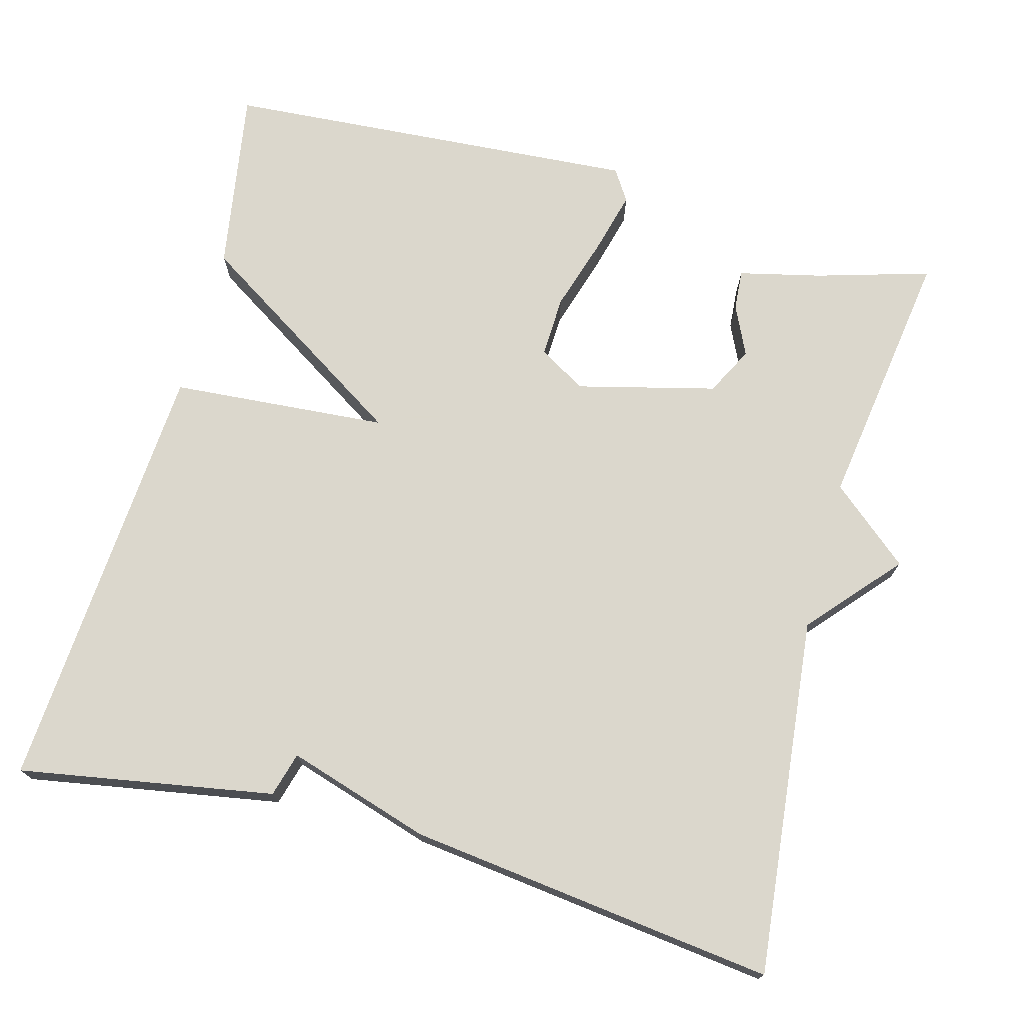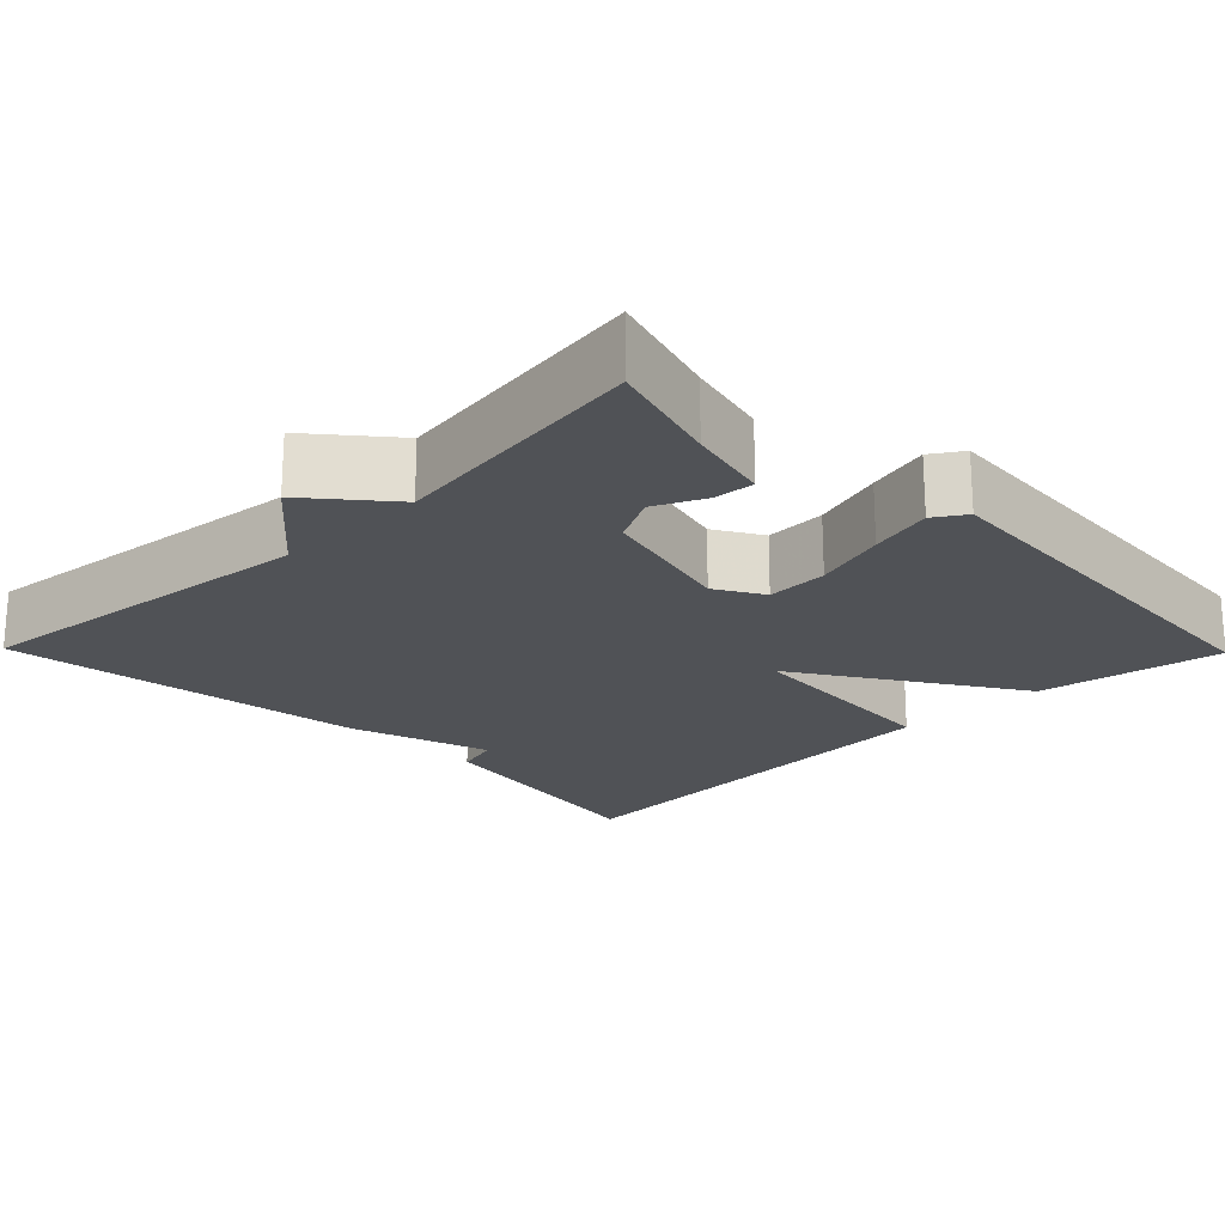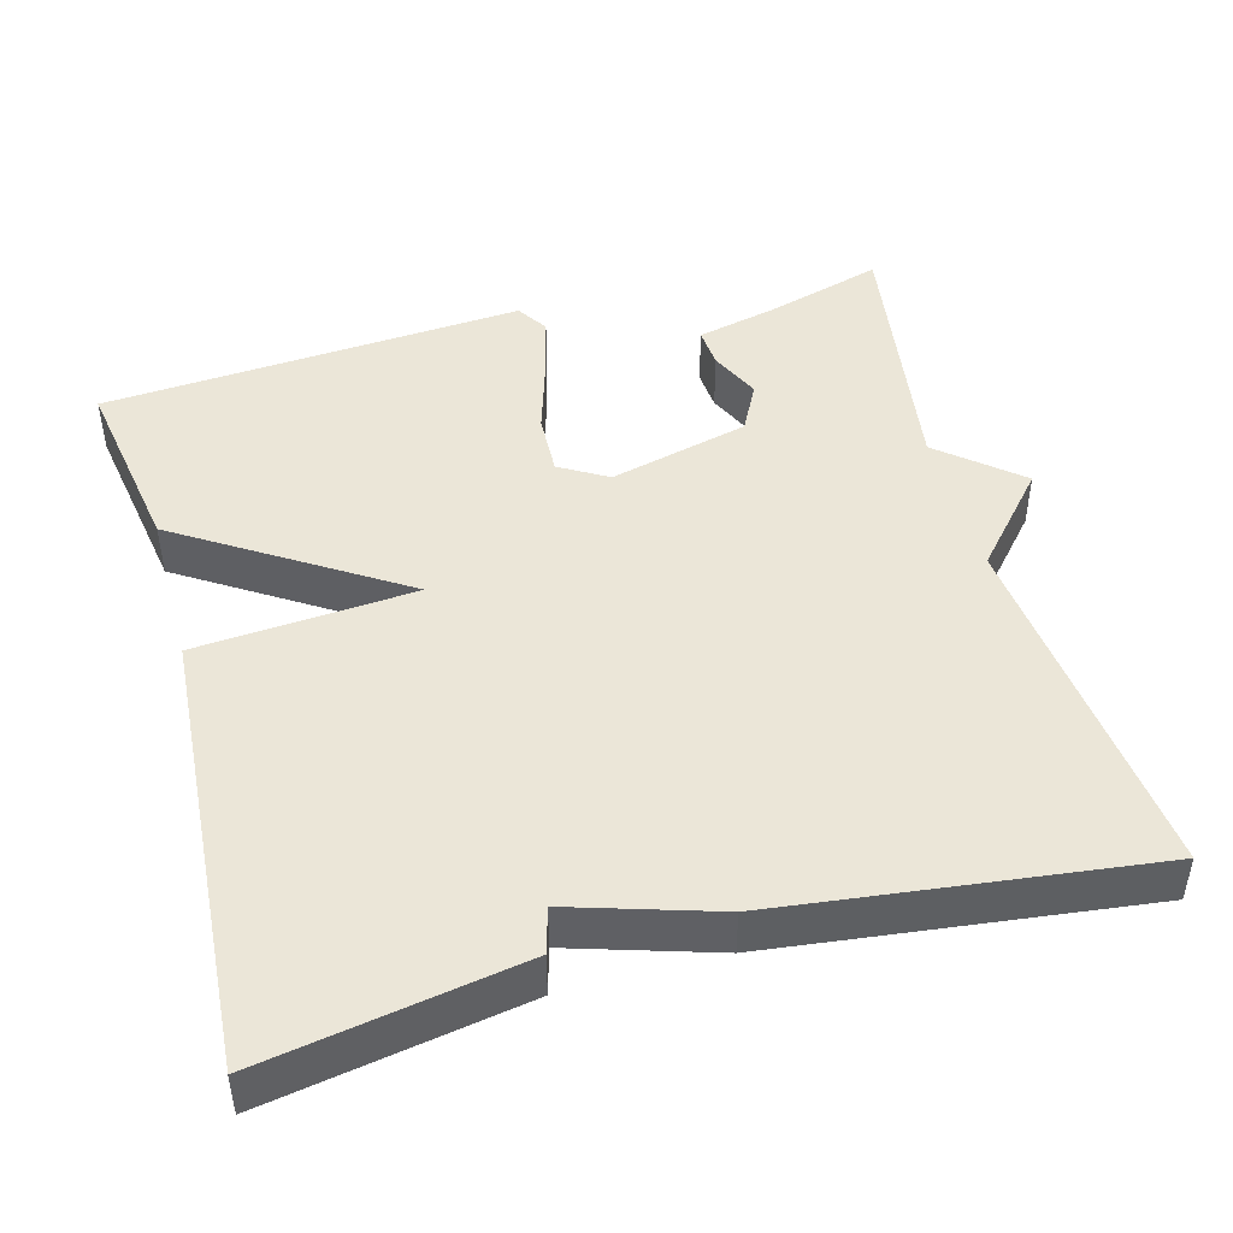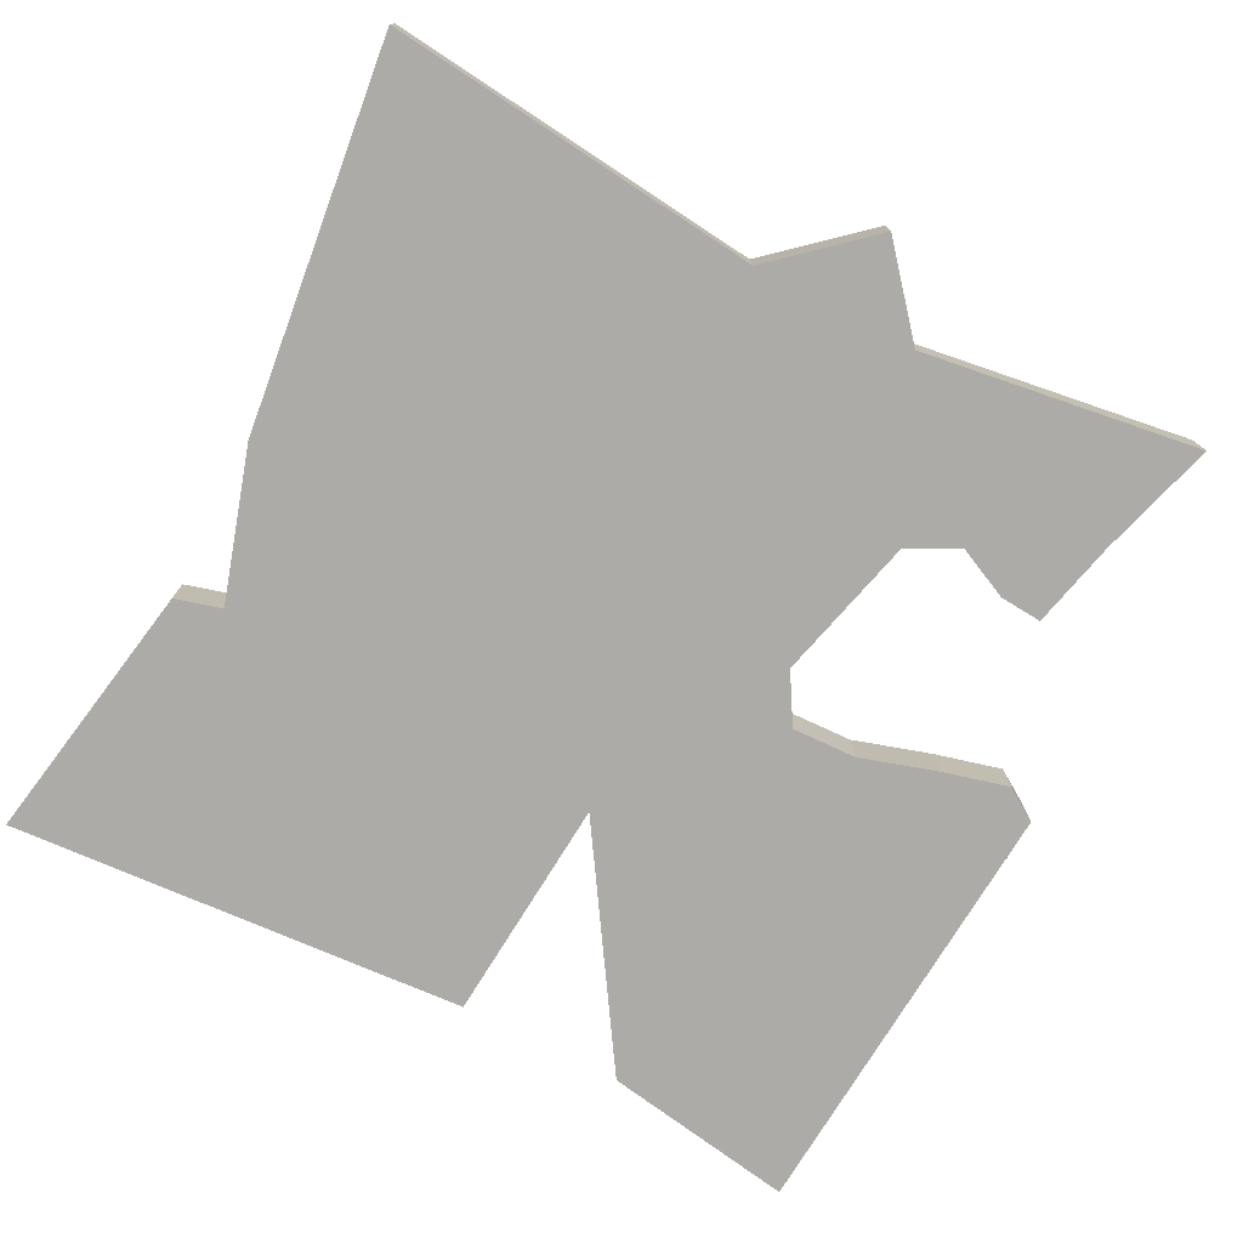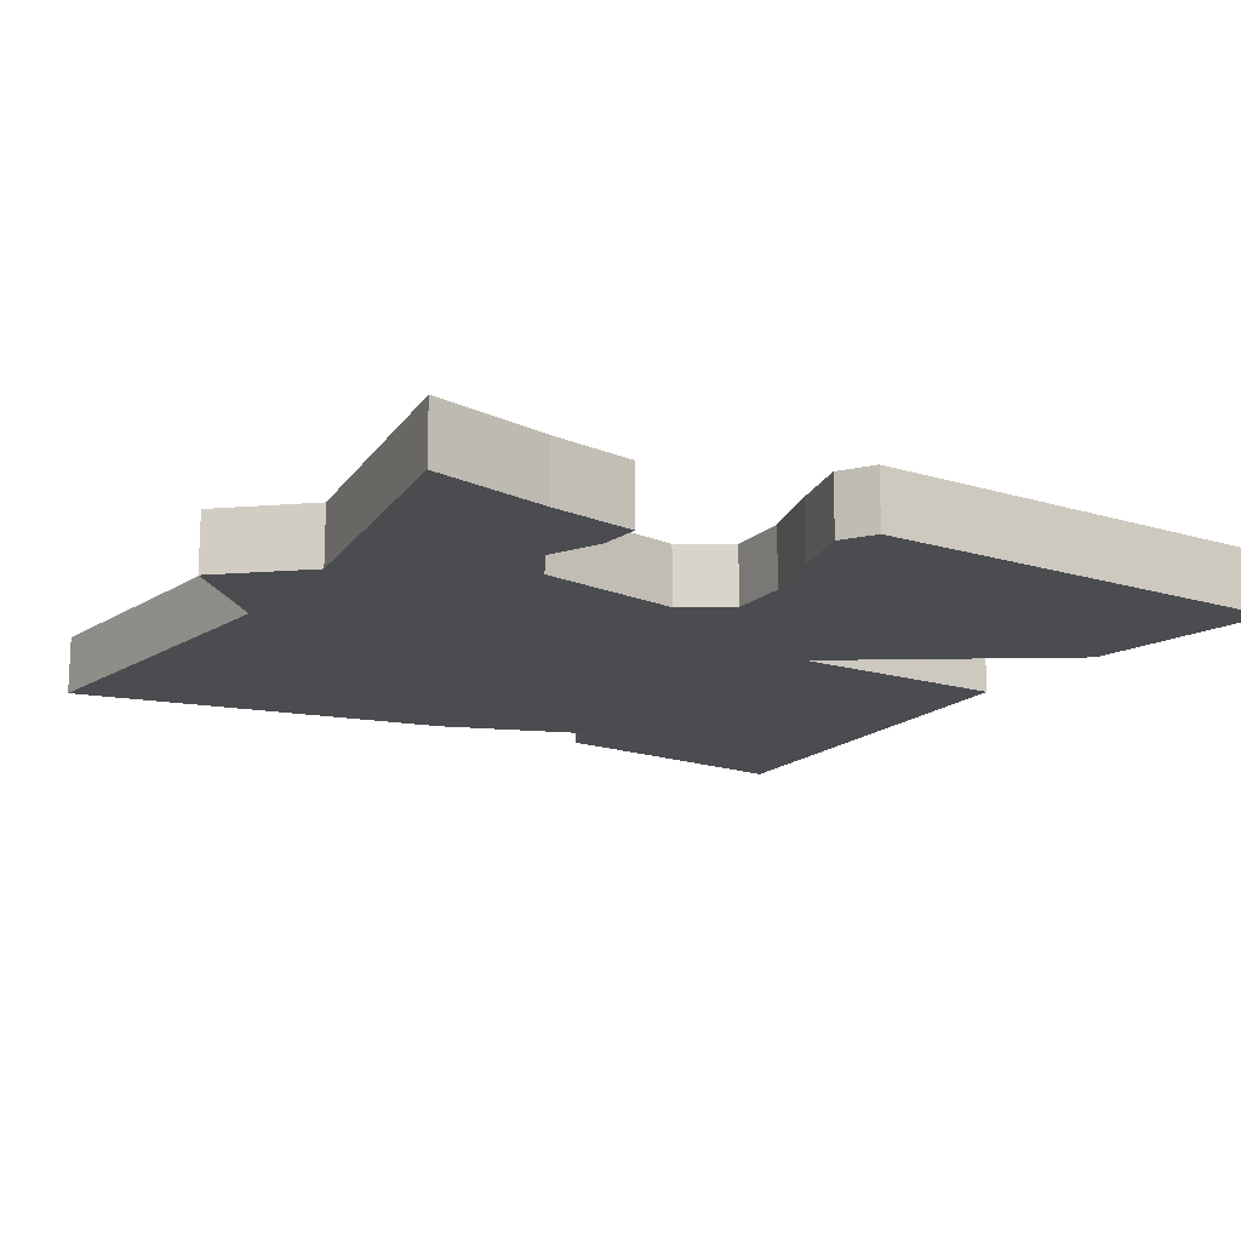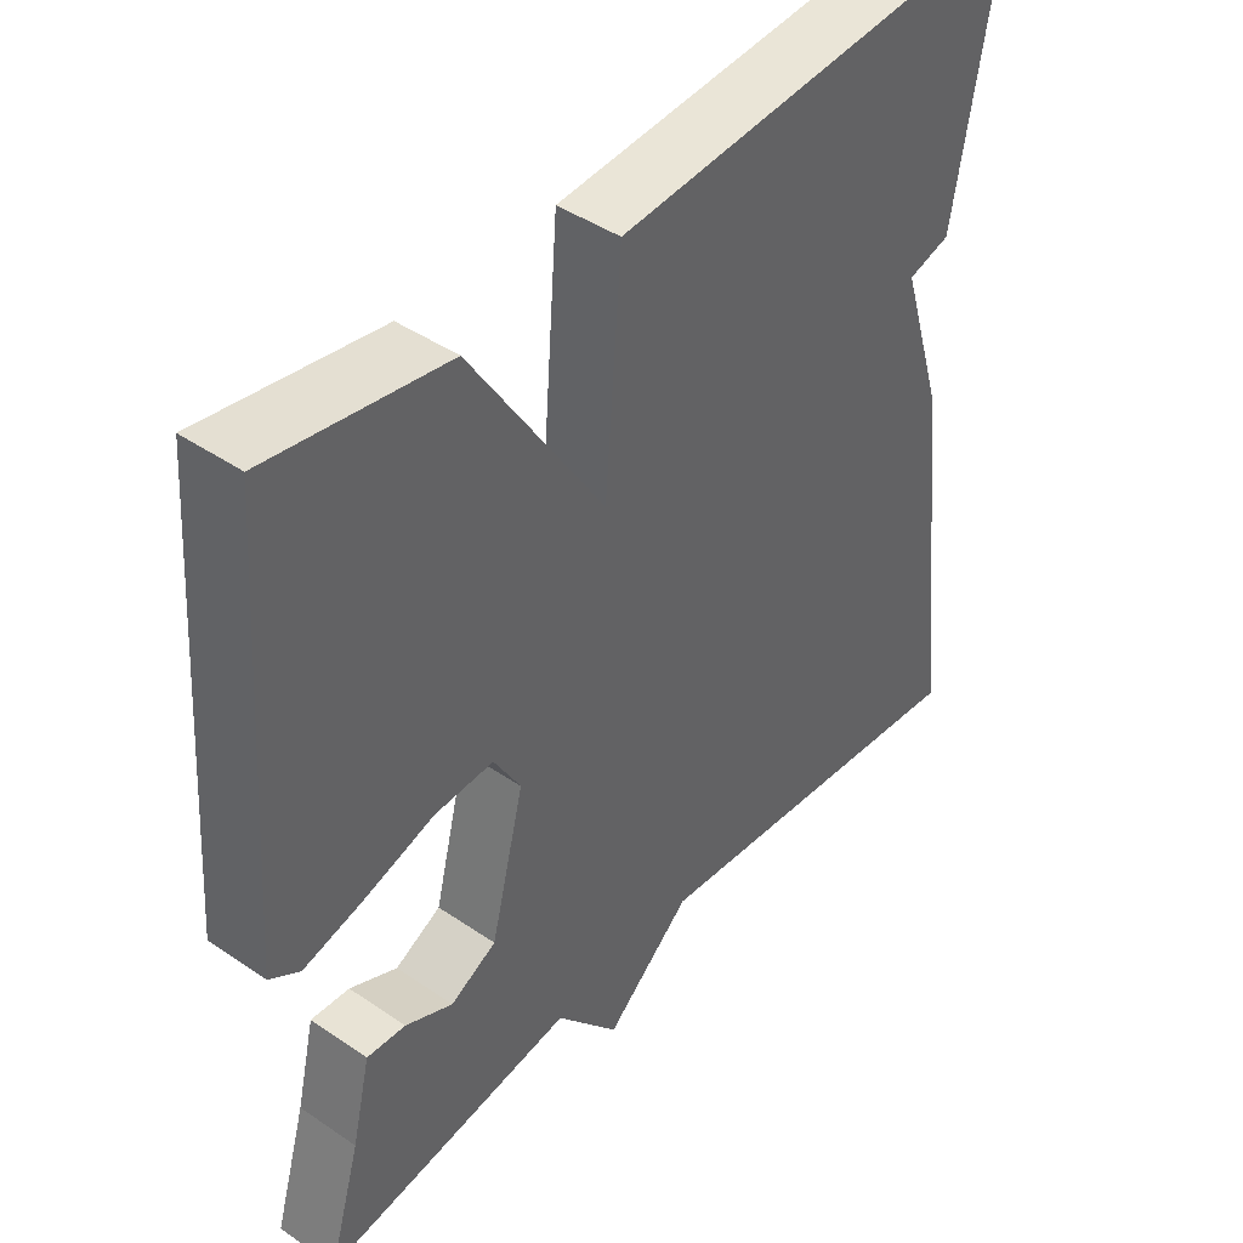
<metadata>
{"format":"obj","ext":"obj","renderer":"f3d","projection":"perspective","resolution":1024,"background":"white","views":[{"elev":73.4,"azim":105.2,"up":"+Y"},{"elev":-20.7,"azim":-135.6,"up":"+Y"},{"elev":46.3,"azim":74.8,"up":"+Y"},{"elev":-76.2,"azim":152.8,"up":"+Y"},{"elev":-14.8,"azim":-120.0,"up":"+Y"},{"elev":43.5,"azim":-51.1,"up":"+Z"}]}
</metadata>
<code>
v -0.5 0.07 -0.5
v -0.457 0.07 -0.354
v -0.432 0.07 -0.248
v -0.38 0.07 -0.252
v -0.316 0.07 -0.282
v -0.254 0.07 -0.25
v -0.209 0.07 -0.072
v -0.245 0.07 -0.011
v -0.324 0.07 -0.014
v -0.418 0.07 -0.043
v -0.499 0.07 -0.064
v -0.539 0.07 -0.038
v -0.5 0.07 0.5
v -0.263 0.07 0.461
v -0.085 0.07 0.182
v -0.063 0.07 0.461
v 0.5 0.07 0.5
v 0.443 0.07 0.172
v 0.386 0.07 0.156
v 0.443 0.07 -0.028
v 0.5 0.07 -0.5
v 0.039 0.07 -0.451
v -0.076 0.07 -0.552
v -0.161 0.07 -0.451
v -0.5 0 -0.5
v -0.457 0 -0.354
v -0.432 0 -0.248
v -0.38 0 -0.252
v -0.316 0 -0.282
v -0.254 0 -0.25
v -0.209 0 -0.072
v -0.245 0 -0.011
v -0.324 0 -0.014
v -0.418 0 -0.043
v -0.499 0 -0.064
v -0.539 0 -0.038
v -0.5 0 0.5
v -0.263 0 0.461
v -0.085 0 0.182
v -0.063 0 0.461
v 0.5 0 0.5
v 0.443 0 0.172
v 0.386 0 0.156
v 0.443 0 -0.028
v 0.5 0 -0.5
v 0.039 0 -0.451
v -0.076 0 -0.552
v -0.161 0 -0.451
f 22 23 24
f 19 20 21 22
f 19 22 24
f 17 18 19
f 16 17 19
f 15 16 19
f 15 19 24
f 13 14 15
f 12 13 15
f 11 12 15
f 10 11 15
f 9 10 15
f 8 9 15
f 7 8 15
f 6 7 15 24
f 5 6 24 1
f 2 3 4 5
f 1 2 5
f 48 47 46
f 46 45 44 43
f 48 46 43
f 43 42 41
f 43 41 40
f 43 40 39
f 48 43 39
f 39 38 37
f 39 37 36
f 39 36 35
f 39 35 34
f 39 34 33
f 39 33 32
f 39 32 31
f 48 39 31 30
f 25 48 30 29
f 29 28 27 26
f 29 26 25
f 1 25 26 2
f 2 26 27 3
f 3 27 28 4
f 4 28 29 5
f 5 29 30 6
f 6 30 31 7
f 7 31 32 8
f 8 32 33 9
f 9 33 34 10
f 10 34 35 11
f 11 35 36 12
f 12 36 37 13
f 13 37 38 14
f 14 38 39 15
f 15 39 40 16
f 16 40 41 17
f 17 41 42 18
f 18 42 43 19
f 19 43 44 20
f 20 44 45 21
f 21 45 46 22
f 22 46 47 23
f 23 47 48 24
f 24 48 25 1

</code>
